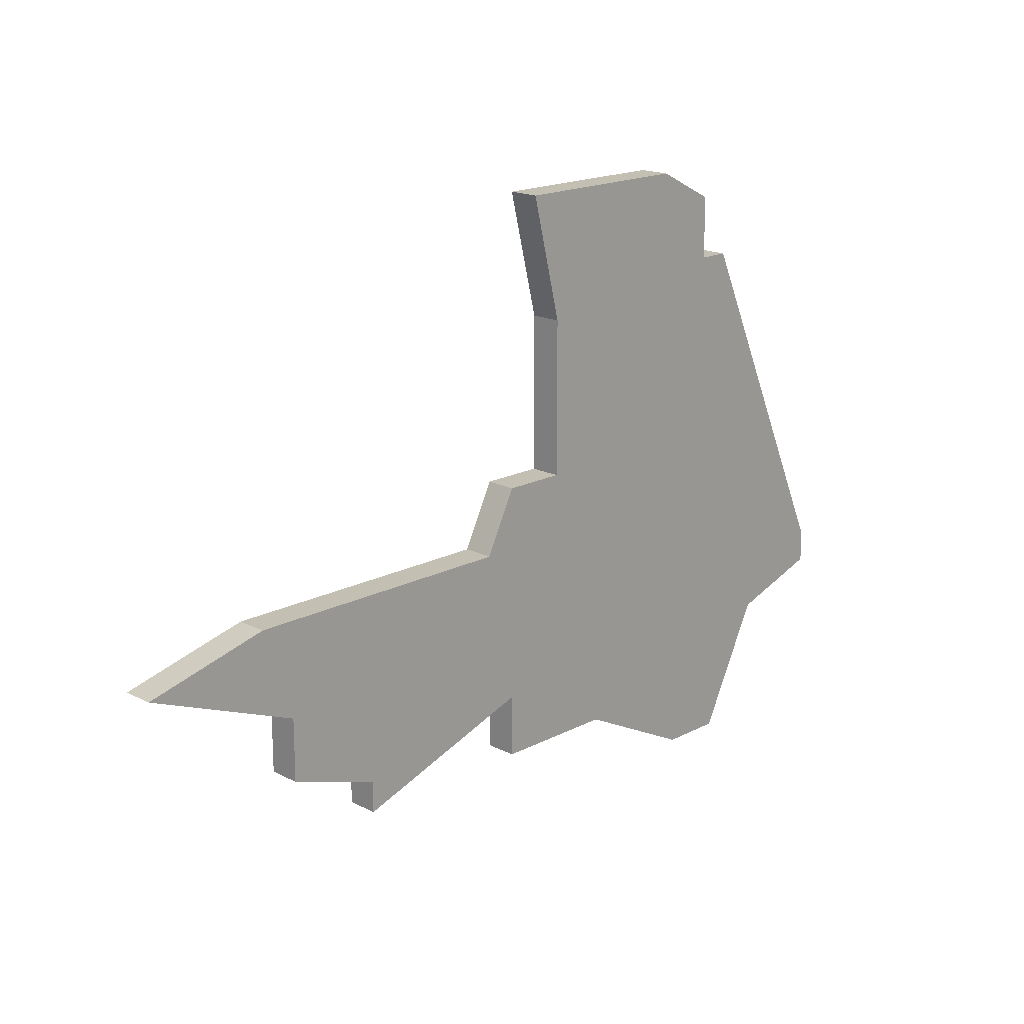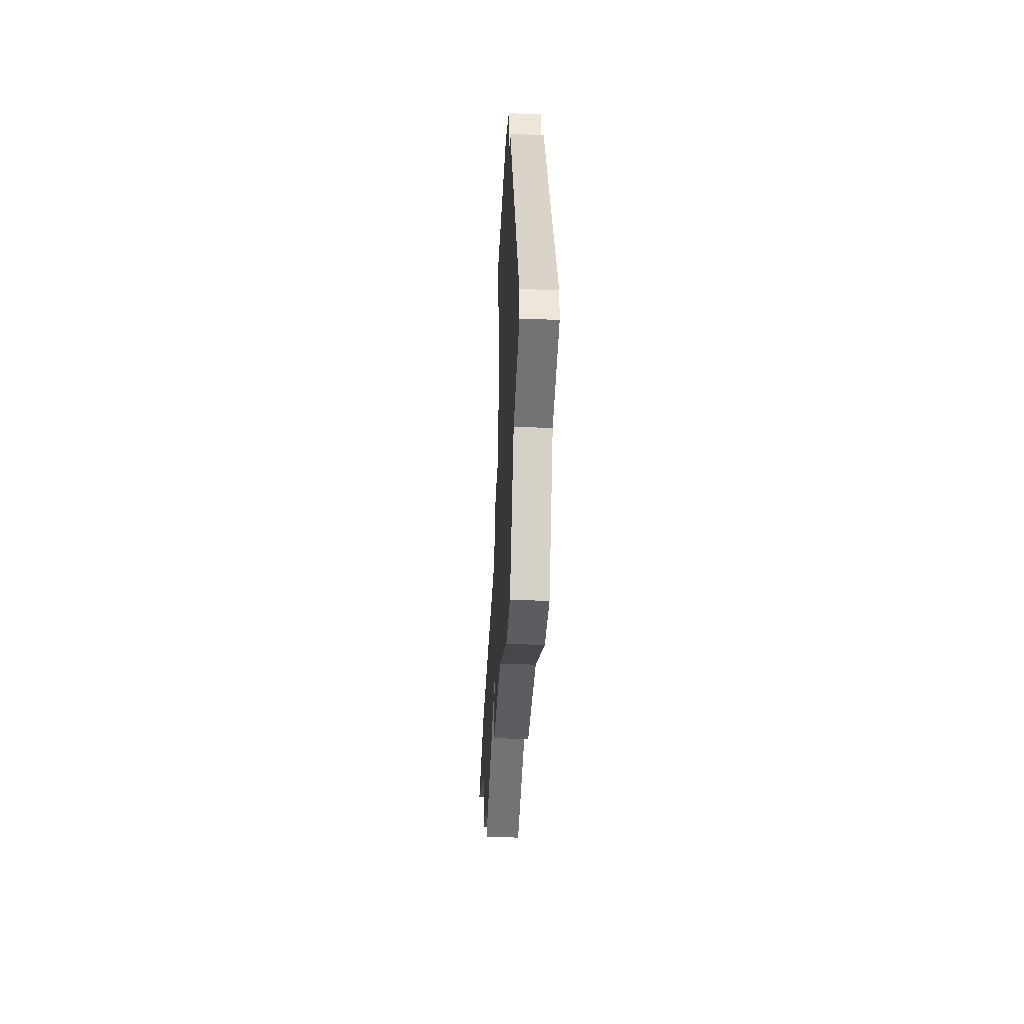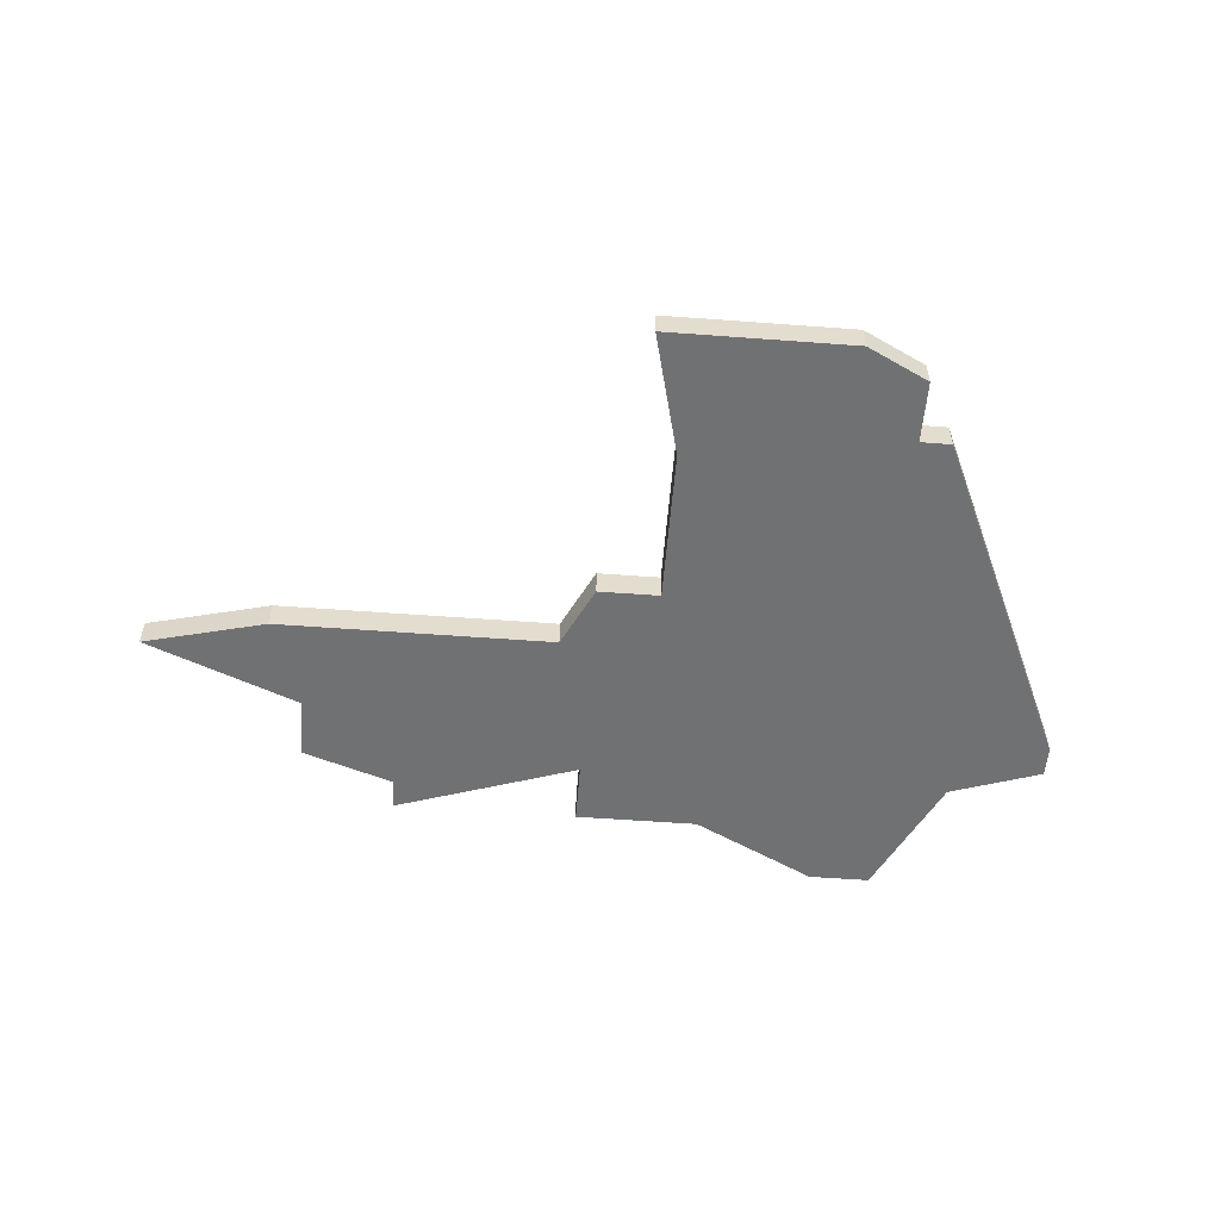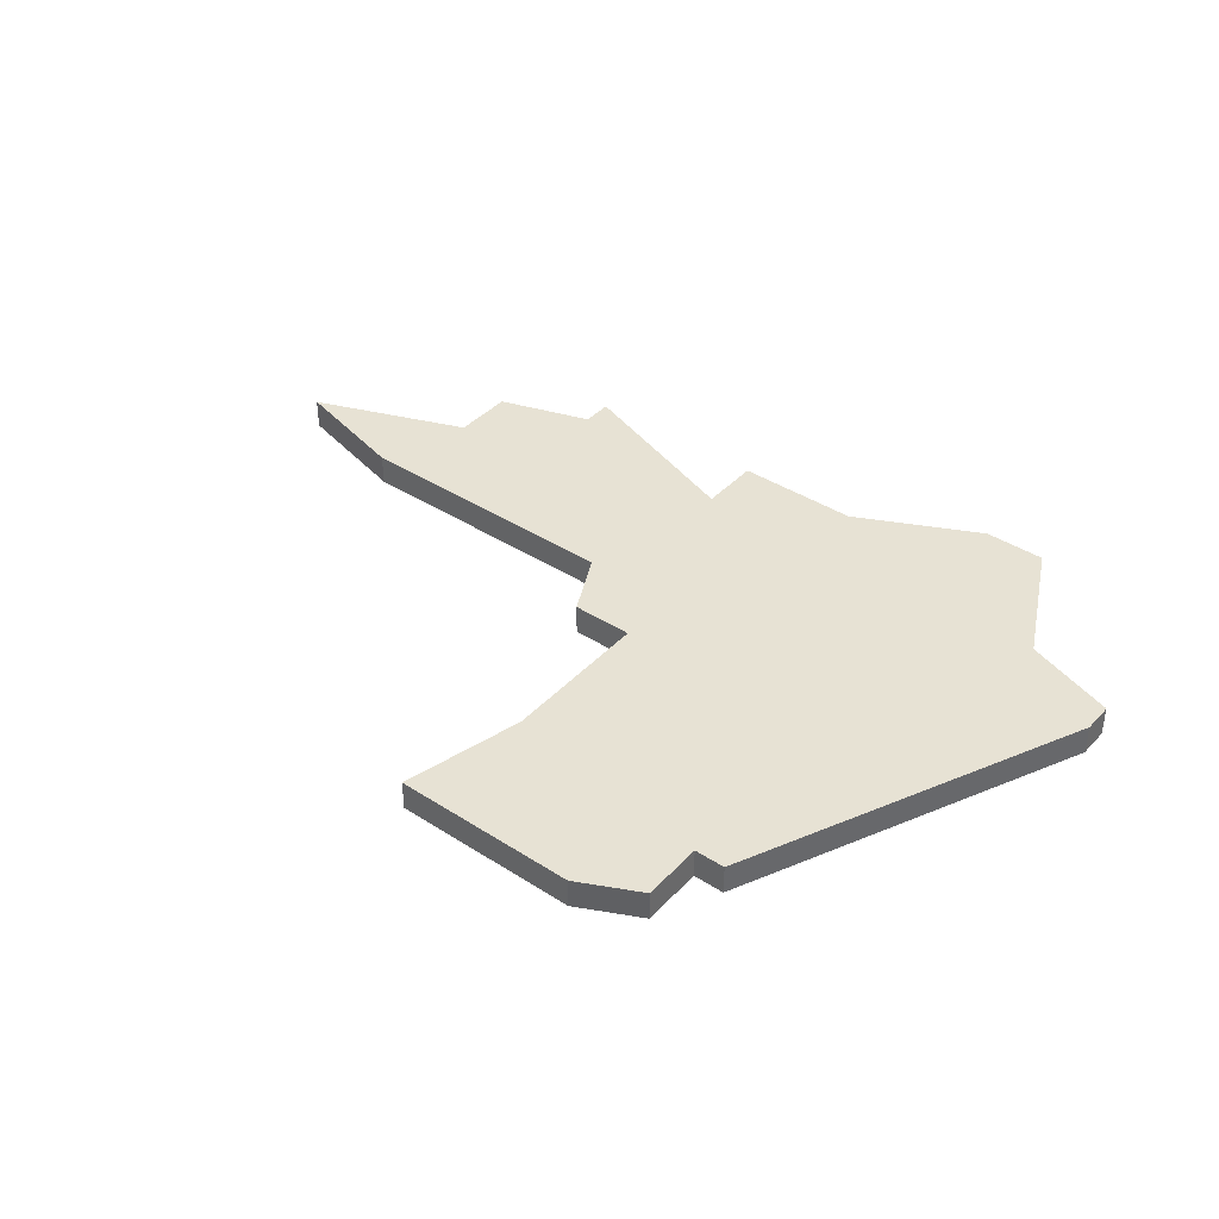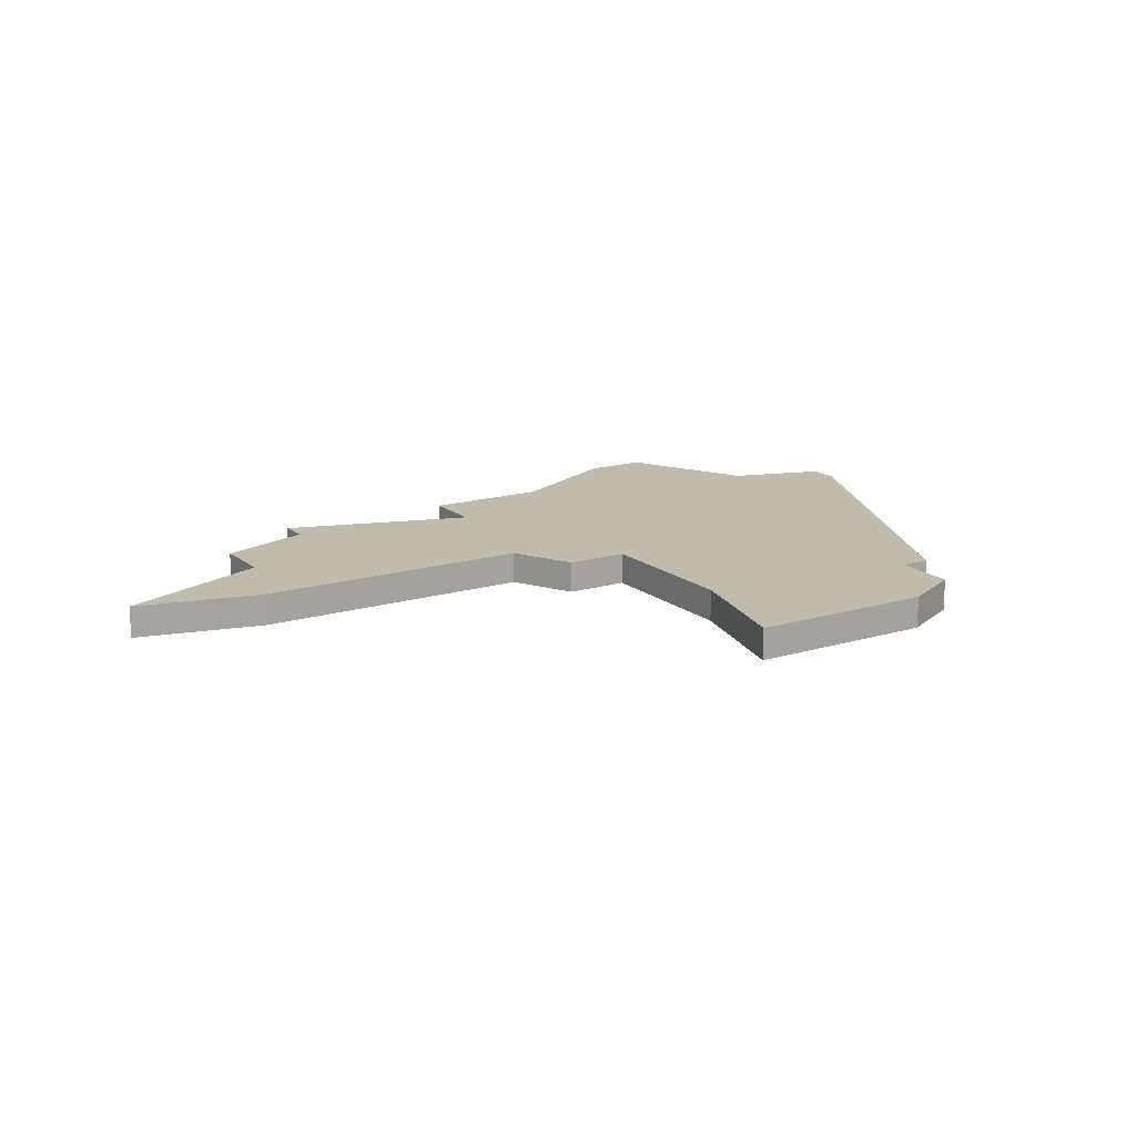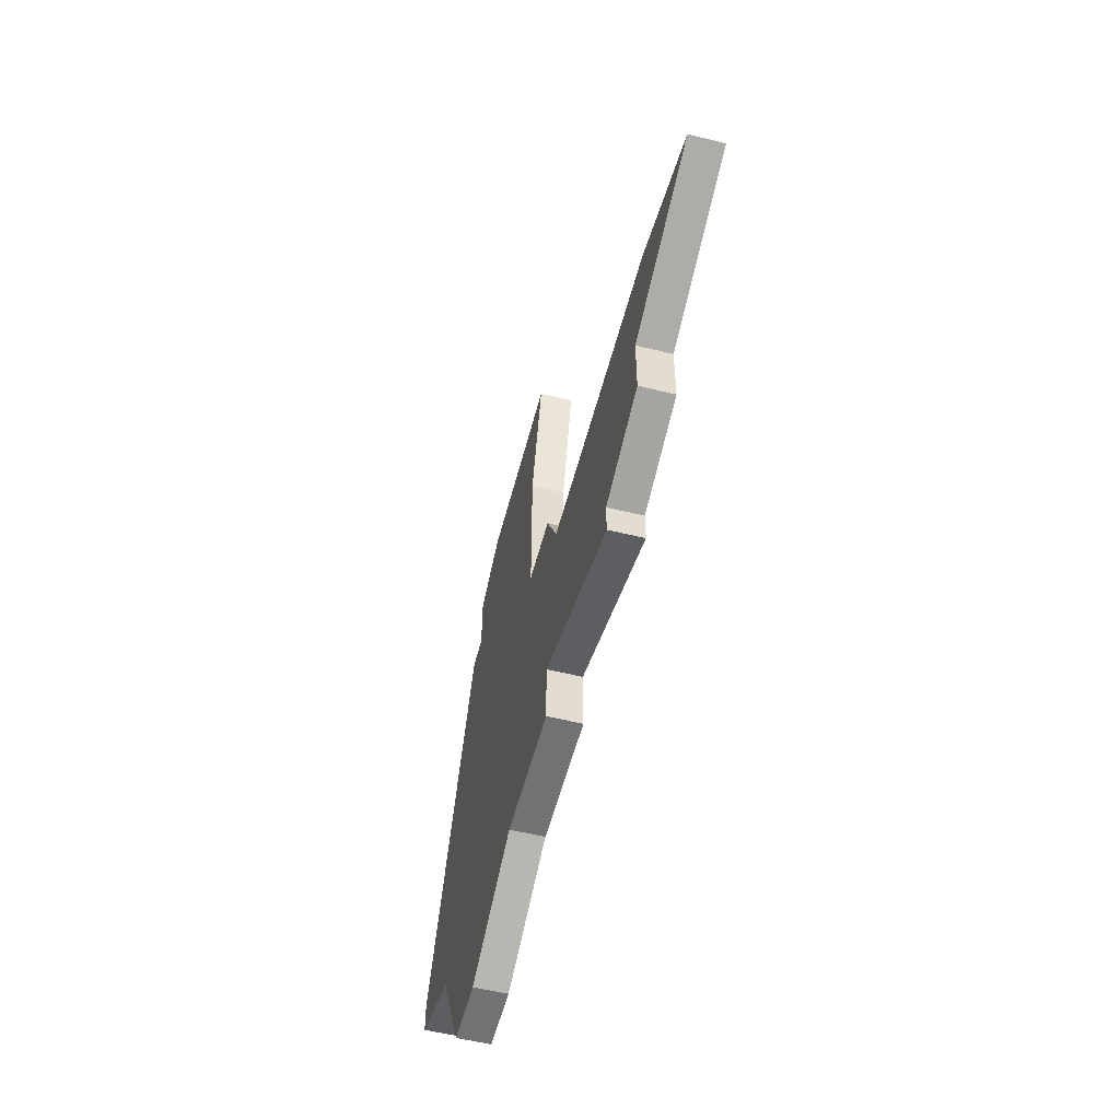
<metadata>
{"format":"obj","ext":"obj","renderer":"f3d","projection":"perspective","resolution":1024,"background":"white","views":[{"elev":17.8,"azim":134.7,"up":"+Y"},{"elev":-37.2,"azim":-92.7,"up":"+Y"},{"elev":-55.2,"azim":175.5,"up":"+Z"},{"elev":40.0,"azim":-141.6,"up":"+Z"},{"elev":15.9,"azim":147.8,"up":"+Z"},{"elev":-55.4,"azim":75.5,"up":"+Y"}]}
</metadata>
<code>
v 2758 -835 0
v 2758 -835 1
v 2758 -852 0
v 2758 -852 1
v 2766 -836 0
v 2766 -836 1
v 2766 -841 0
v 2766 -841 1
v 2774 -849 0
v 2774 -849 1
v 2774 -850 0
v 2774 -850 1
v 2782 -844 0
v 2782 -844 1
v 2756 -848 0
v 2756 -848 1
v 2764 -850 0
v 2764 -850 1
v 2778 -843 0
v 2778 -843 1
v 2753 -846 0
v 2753 -846 1
v 2753 -847 0
v 2753 -847 1
v 2761 -832 0
v 2761 -832 1
v 2769 -843 0
v 2769 -843 1
v 2777 -846 0
v 2777 -846 1
v 2777 -848 0
v 2777 -848 1
v 2760 -852 0
v 2760 -852 1
v 2768 -848 0
v 2768 -848 1
v 2768 -841 0
v 2768 -841 1
v 2768 -850 0
v 2768 -850 1
v 2759 -835 0
v 2759 -835 1
v 2759 -833 0
v 2759 -833 1
v 2767 -832 0
v 2767 -832 1
f 15 23 21
f 15 17 33
f 3 15 33
f 17 15 7
f 21 1 15
f 1 41 15
f 43 25 41
f 41 25 5
f 7 41 5
f 41 7 15
f 7 35 17
f 9 11 35
f 27 35 7
f 29 31 9
f 27 9 35
f 29 9 27
f 25 45 5
f 27 19 29
f 13 29 19
f 37 27 7
f 39 17 35
f 22 24 16
f 34 18 16
f 34 16 4
f 8 16 18
f 16 2 22
f 16 42 2
f 42 26 44
f 6 26 42
f 6 42 8
f 16 8 42
f 18 36 8
f 36 12 10
f 8 36 28
f 10 32 30
f 36 10 28
f 28 10 30
f 6 46 26
f 30 20 28
f 20 30 14
f 8 28 38
f 36 18 40
f 22 2 21
f 21 2 1
f 24 22 23
f 23 22 21
f 16 24 15
f 15 24 23
f 4 16 3
f 3 16 15
f 34 4 33
f 33 4 3
f 18 34 17
f 17 34 33
f 40 18 39
f 39 18 17
f 36 40 35
f 35 40 39
f 12 36 11
f 11 36 35
f 10 12 9
f 9 12 11
f 32 10 31
f 31 10 9
f 30 32 29
f 29 32 31
f 14 30 13
f 13 30 29
f 20 14 19
f 19 14 13
f 28 20 27
f 27 20 19
f 38 28 37
f 37 28 27
f 8 38 7
f 7 38 37
f 6 8 5
f 5 8 7
f 46 6 45
f 45 6 5
f 26 46 25
f 25 46 45
f 44 26 43
f 43 26 25
f 2 42 1
f 1 42 41
f 42 44 41
f 41 44 43

</code>
